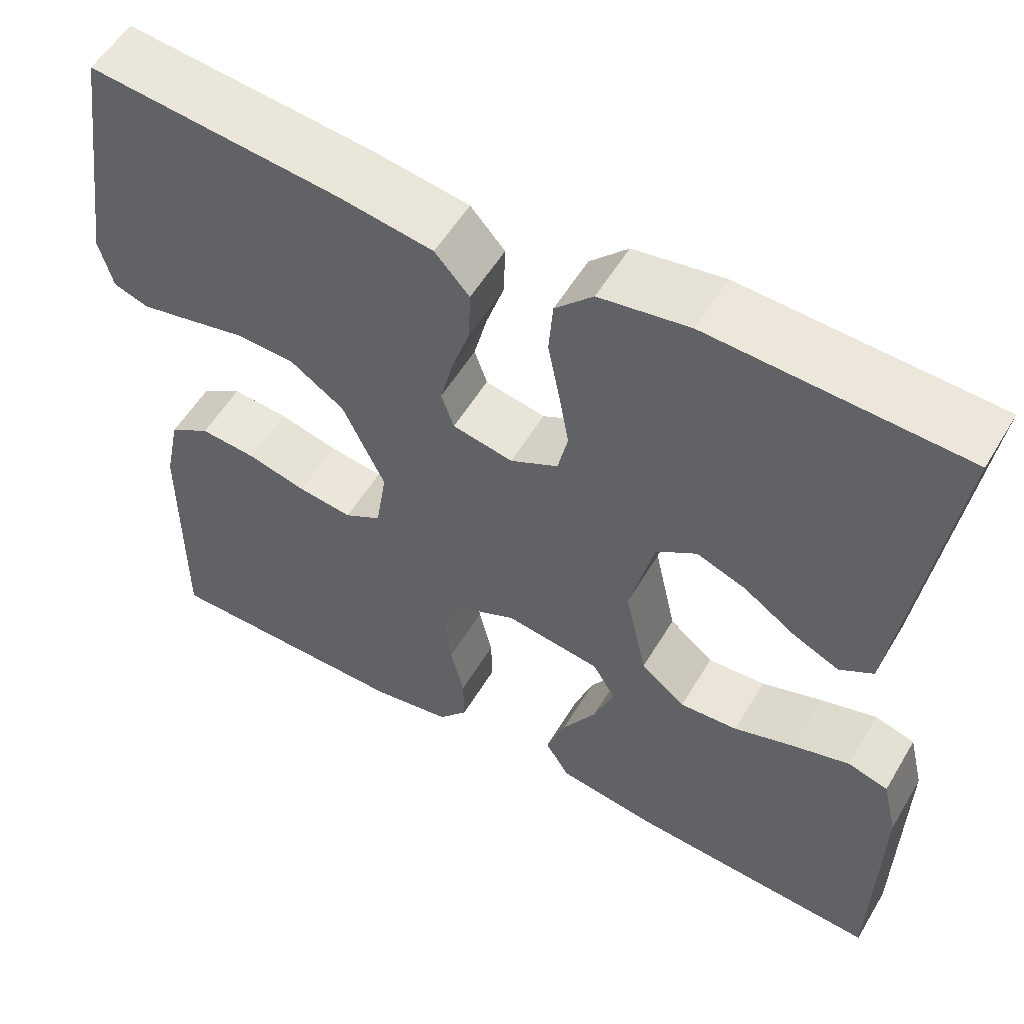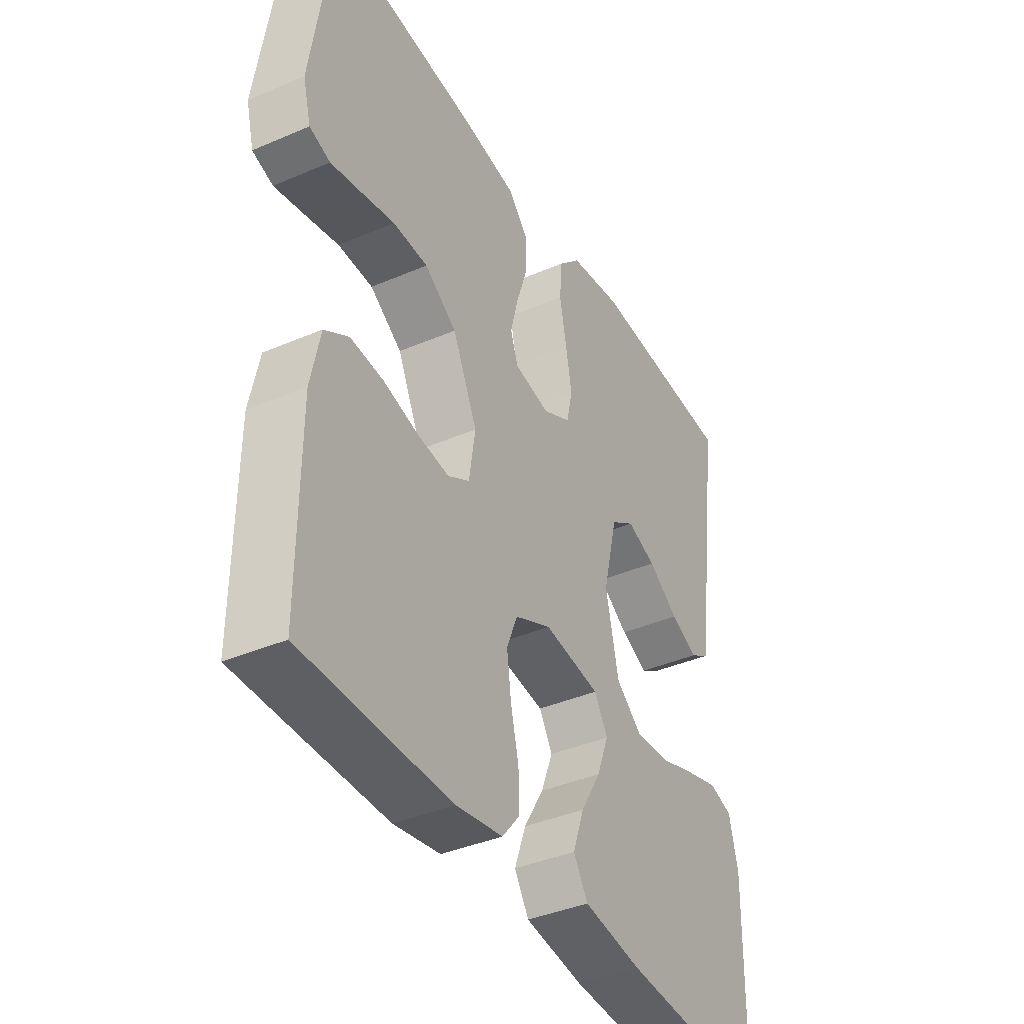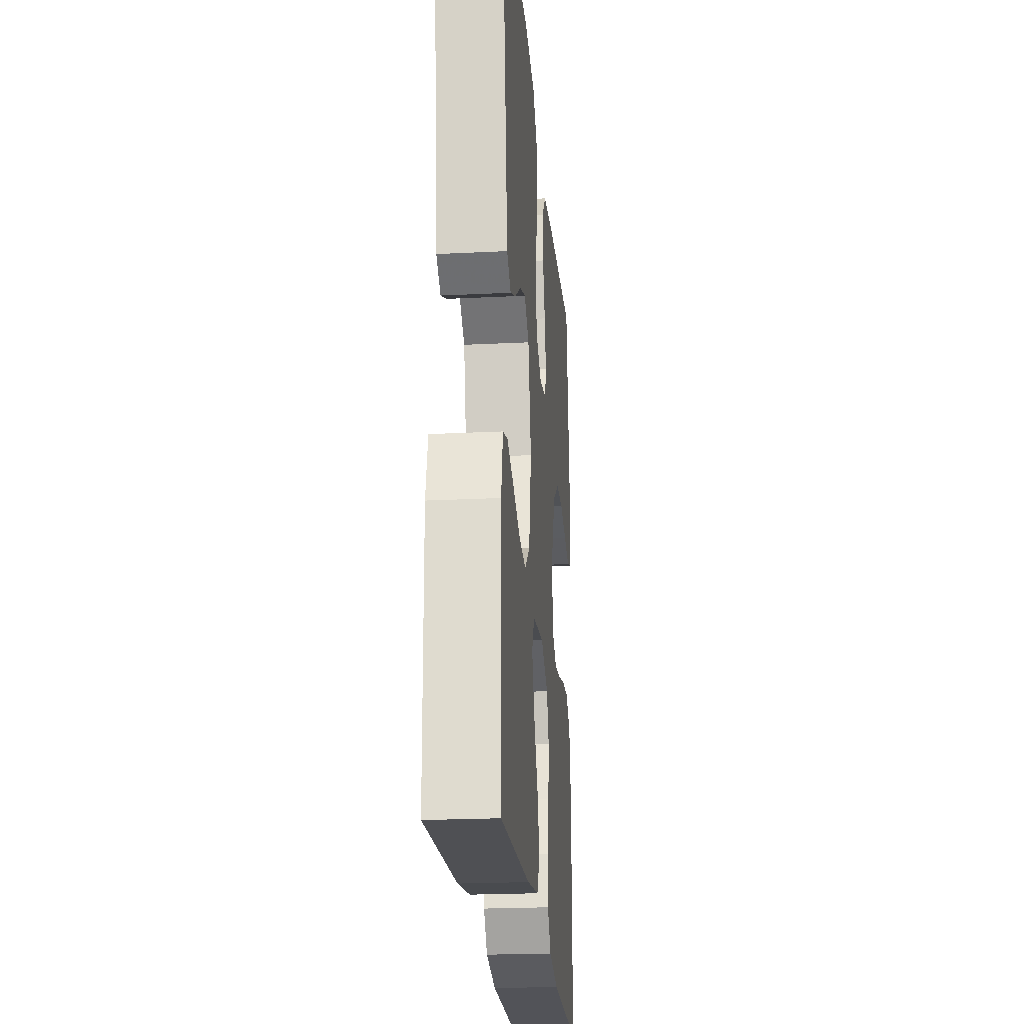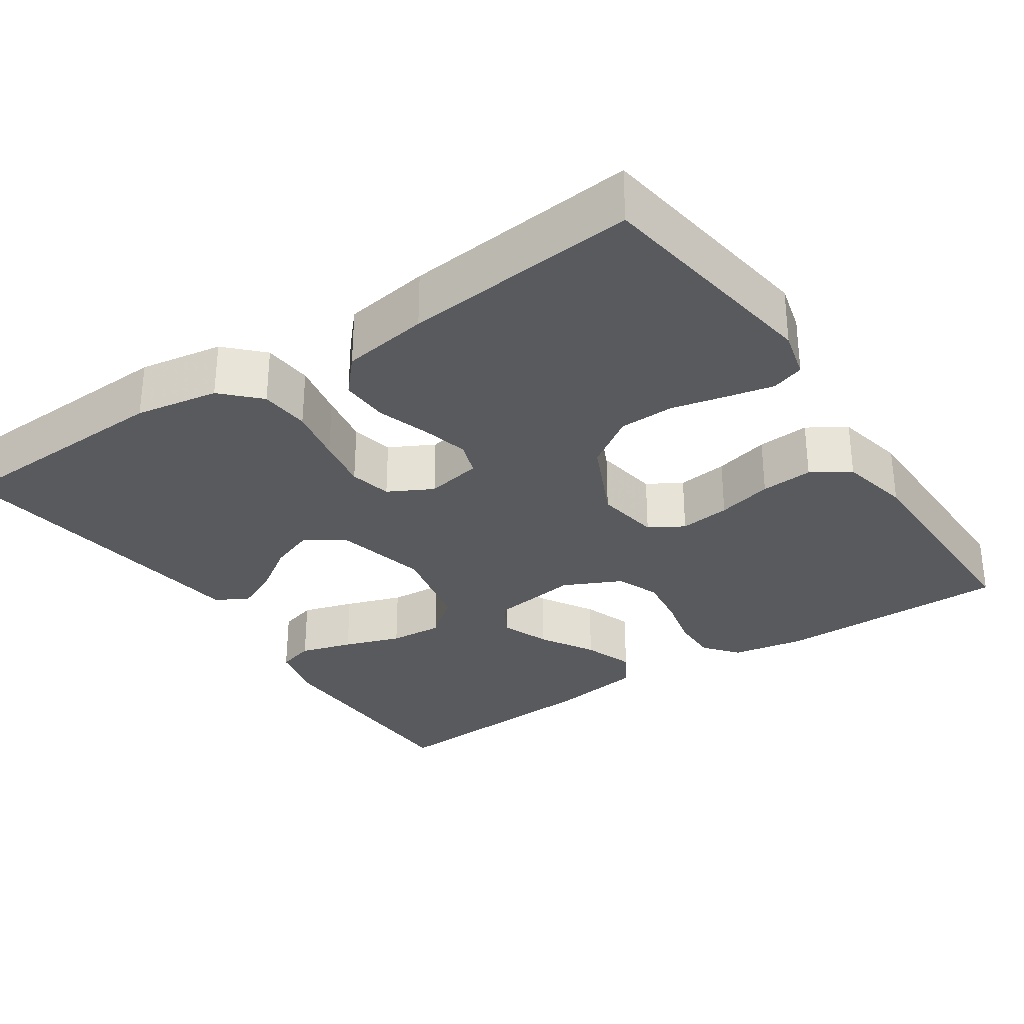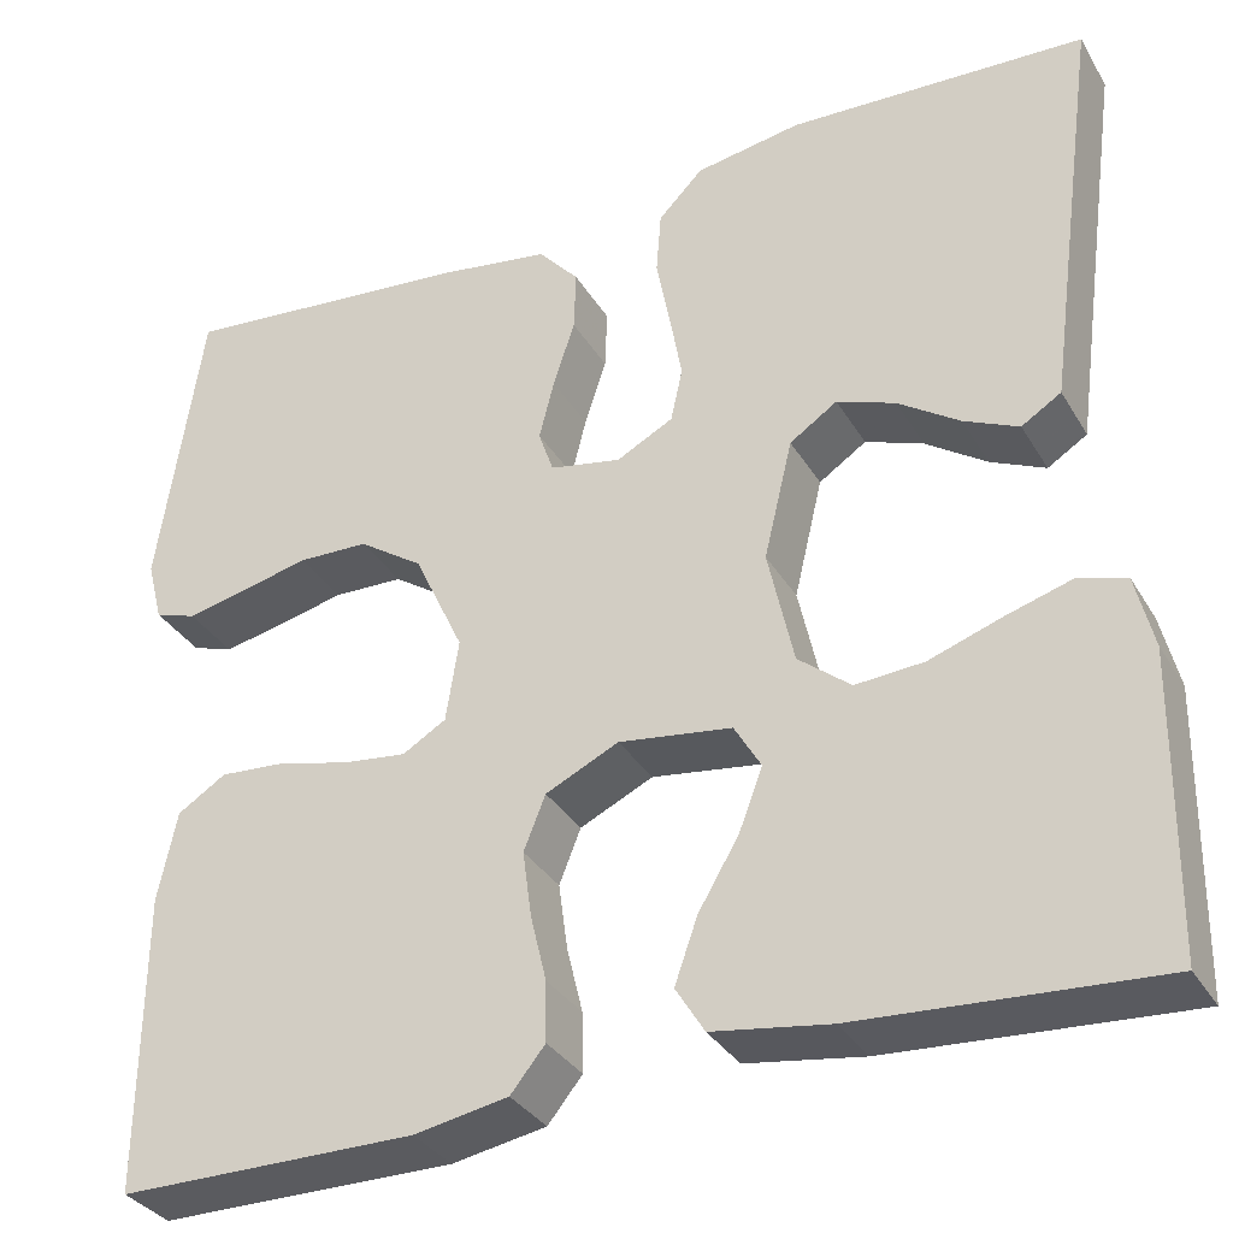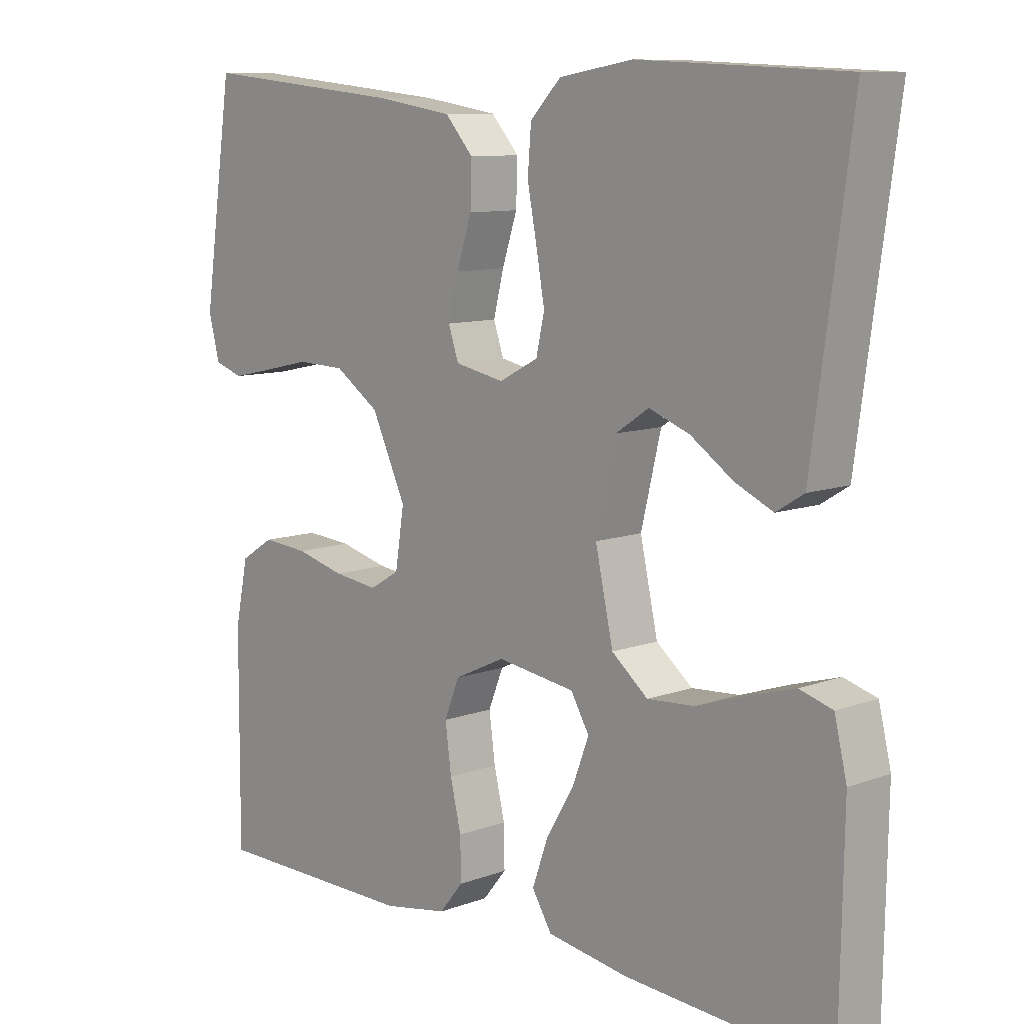
<metadata>
{"format":"obj","ext":"obj","renderer":"f3d","projection":"perspective","resolution":1024,"background":"white","views":[{"elev":55.3,"azim":-149.6,"up":"+Z"},{"elev":-39.4,"azim":118.1,"up":"+Z"},{"elev":-22.7,"azim":-85.1,"up":"+Z"},{"elev":-30.9,"azim":33.9,"up":"+Y"},{"elev":-33.5,"azim":-153.4,"up":"+Z"},{"elev":10.0,"azim":-133.1,"up":"+Z"}]}
</metadata>
<code>
v 0.5 0.07 -0.5
v 0.2 0.07 -0.501
v 0.105 0.07 -0.484
v 0.07 0.07 -0.441
v 0.071 0.07 -0.381
v 0.087 0.07 -0.314
v 0.096 0.07 -0.247
v 0.074 0.07 -0.192
v 0 0.07 -0.157
v -0.114 0.07 -0.173
v -0.141 0.07 -0.219
v -0.117 0.07 -0.282
v -0.076 0.07 -0.351
v -0.053 0.07 -0.416
v -0.082 0.07 -0.463
v -0.2 0.07 -0.481
v -0.5 0.07 -0.5
v -0.505 0.07 -0.2
v -0.487 0.07 -0.125
v -0.439 0.07 -0.111
v -0.372 0.07 -0.131
v -0.299 0.07 -0.156
v -0.23 0.07 -0.161
v -0.177 0.07 -0.118
v -0.151 0.07 0
v -0.18 0.07 0.121
v -0.228 0.07 0.153
v -0.287 0.07 0.131
v -0.349 0.07 0.089
v -0.404 0.07 0.064
v -0.444 0.07 0.089
v -0.459 0.07 0.2
v -0.5 0.07 0.5
v -0.2 0.07 0.513
v -0.093 0.07 0.495
v -0.048 0.07 0.449
v -0.043 0.07 0.385
v -0.057 0.07 0.313
v -0.069 0.07 0.245
v -0.057 0.07 0.191
v 0 0.07 0.161
v 0.072 0.07 0.175
v 0.087 0.07 0.219
v 0.072 0.07 0.279
v 0.05 0.07 0.346
v 0.048 0.07 0.408
v 0.089 0.07 0.454
v 0.2 0.07 0.471
v 0.5 0.07 0.5
v 0.544 0.07 0.2
v 0.528 0.07 0.138
v 0.486 0.07 0.124
v 0.426 0.07 0.137
v 0.356 0.07 0.153
v 0.285 0.07 0.151
v 0.22 0.07 0.107
v 0.17 0.07 0
v 0.183 0.07 -0.083
v 0.227 0.07 -0.109
v 0.292 0.07 -0.101
v 0.363 0.07 -0.083
v 0.43 0.07 -0.078
v 0.479 0.07 -0.109
v 0.498 0.07 -0.2
v 0.5 0 -0.5
v 0.2 0 -0.501
v 0.105 0 -0.484
v 0.07 0 -0.441
v 0.071 0 -0.381
v 0.087 0 -0.314
v 0.096 0 -0.247
v 0.074 0 -0.192
v 0 0 -0.157
v -0.114 0 -0.173
v -0.141 0 -0.219
v -0.117 0 -0.282
v -0.076 0 -0.351
v -0.053 0 -0.416
v -0.082 0 -0.463
v -0.2 0 -0.481
v -0.5 0 -0.5
v -0.505 0 -0.2
v -0.487 0 -0.125
v -0.439 0 -0.111
v -0.372 0 -0.131
v -0.299 0 -0.156
v -0.23 0 -0.161
v -0.177 0 -0.118
v -0.151 0 0
v -0.18 0 0.121
v -0.228 0 0.153
v -0.287 0 0.131
v -0.349 0 0.089
v -0.404 0 0.064
v -0.444 0 0.089
v -0.459 0 0.2
v -0.5 0 0.5
v -0.2 0 0.513
v -0.093 0 0.495
v -0.048 0 0.449
v -0.043 0 0.385
v -0.057 0 0.313
v -0.069 0 0.245
v -0.057 0 0.191
v 0 0 0.161
v 0.072 0 0.175
v 0.087 0 0.219
v 0.072 0 0.279
v 0.05 0 0.346
v 0.048 0 0.408
v 0.089 0 0.454
v 0.2 0 0.471
v 0.5 0 0.5
v 0.544 0 0.2
v 0.528 0 0.138
v 0.486 0 0.124
v 0.426 0 0.137
v 0.356 0 0.153
v 0.285 0 0.151
v 0.22 0 0.107
v 0.17 0 0
v 0.183 0 -0.083
v 0.227 0 -0.109
v 0.292 0 -0.101
v 0.363 0 -0.083
v 0.43 0 -0.078
v 0.479 0 -0.109
v 0.498 0 -0.2
f 4 5 6
f 3 4 6
f 2 3 6
f 1 2 6
f 64 1 6
f 63 64 6
f 62 63 6
f 61 62 6
f 60 61 6
f 59 60 6 7
f 58 59 7 8
f 57 58 8 9
f 56 57 9 10
f 52 53 54
f 51 52 54
f 50 51 54
f 49 50 54
f 48 49 54
f 47 48 54
f 46 47 54
f 45 46 54
f 44 45 54
f 43 44 54 55
f 42 43 55 56
f 36 37 38
f 35 36 38
f 34 35 38
f 33 34 38
f 32 33 38
f 31 32 38
f 30 31 38
f 29 30 38
f 28 29 38
f 27 28 38 39
f 26 27 39 40
f 20 21 22
f 19 20 22
f 18 19 22
f 17 18 22
f 16 17 22
f 15 16 22
f 14 15 22
f 13 14 22
f 12 13 22
f 11 12 22 23
f 10 11 23 24
f 10 24 25
f 56 10 25
f 42 56 25
f 41 42 25
f 25 26 40 41
f 70 69 68
f 70 68 67
f 70 67 66
f 70 66 65
f 70 65 128
f 70 128 127
f 70 127 126
f 70 126 125
f 70 125 124
f 71 70 124 123
f 72 71 123 122
f 73 72 122 121
f 74 73 121 120
f 118 117 116
f 118 116 115
f 118 115 114
f 118 114 113
f 118 113 112
f 118 112 111
f 118 111 110
f 118 110 109
f 118 109 108
f 119 118 108 107
f 120 119 107 106
f 102 101 100
f 102 100 99
f 102 99 98
f 102 98 97
f 102 97 96
f 102 96 95
f 102 95 94
f 102 94 93
f 102 93 92
f 103 102 92 91
f 104 103 91 90
f 86 85 84
f 86 84 83
f 86 83 82
f 86 82 81
f 86 81 80
f 86 80 79
f 86 79 78
f 86 78 77
f 86 77 76
f 87 86 76 75
f 88 87 75 74
f 89 88 74
f 89 74 120
f 89 120 106
f 89 106 105
f 105 104 90 89
f 1 65 66 2
f 2 66 67 3
f 3 67 68 4
f 4 68 69 5
f 5 69 70 6
f 6 70 71 7
f 7 71 72 8
f 8 72 73 9
f 9 73 74 10
f 10 74 75 11
f 11 75 76 12
f 12 76 77 13
f 13 77 78 14
f 14 78 79 15
f 15 79 80 16
f 16 80 81 17
f 17 81 82 18
f 18 82 83 19
f 19 83 84 20
f 20 84 85 21
f 21 85 86 22
f 22 86 87 23
f 23 87 88 24
f 24 88 89 25
f 25 89 90 26
f 26 90 91 27
f 27 91 92 28
f 28 92 93 29
f 29 93 94 30
f 30 94 95 31
f 31 95 96 32
f 32 96 97 33
f 33 97 98 34
f 34 98 99 35
f 35 99 100 36
f 36 100 101 37
f 37 101 102 38
f 38 102 103 39
f 39 103 104 40
f 40 104 105 41
f 41 105 106 42
f 42 106 107 43
f 43 107 108 44
f 44 108 109 45
f 45 109 110 46
f 46 110 111 47
f 47 111 112 48
f 48 112 113 49
f 49 113 114 50
f 50 114 115 51
f 51 115 116 52
f 52 116 117 53
f 53 117 118 54
f 54 118 119 55
f 55 119 120 56
f 56 120 121 57
f 57 121 122 58
f 58 122 123 59
f 59 123 124 60
f 60 124 125 61
f 61 125 126 62
f 62 126 127 63
f 63 127 128 64
f 64 128 65 1

</code>
